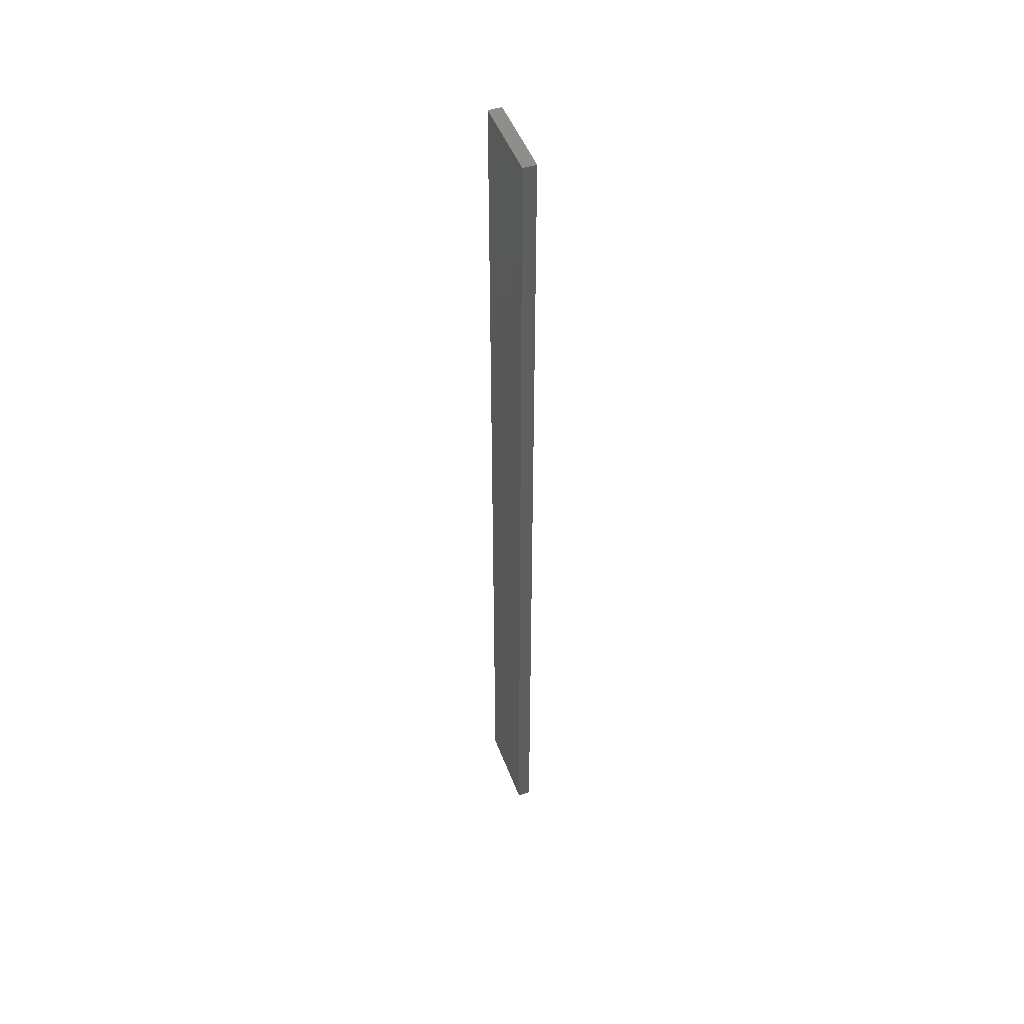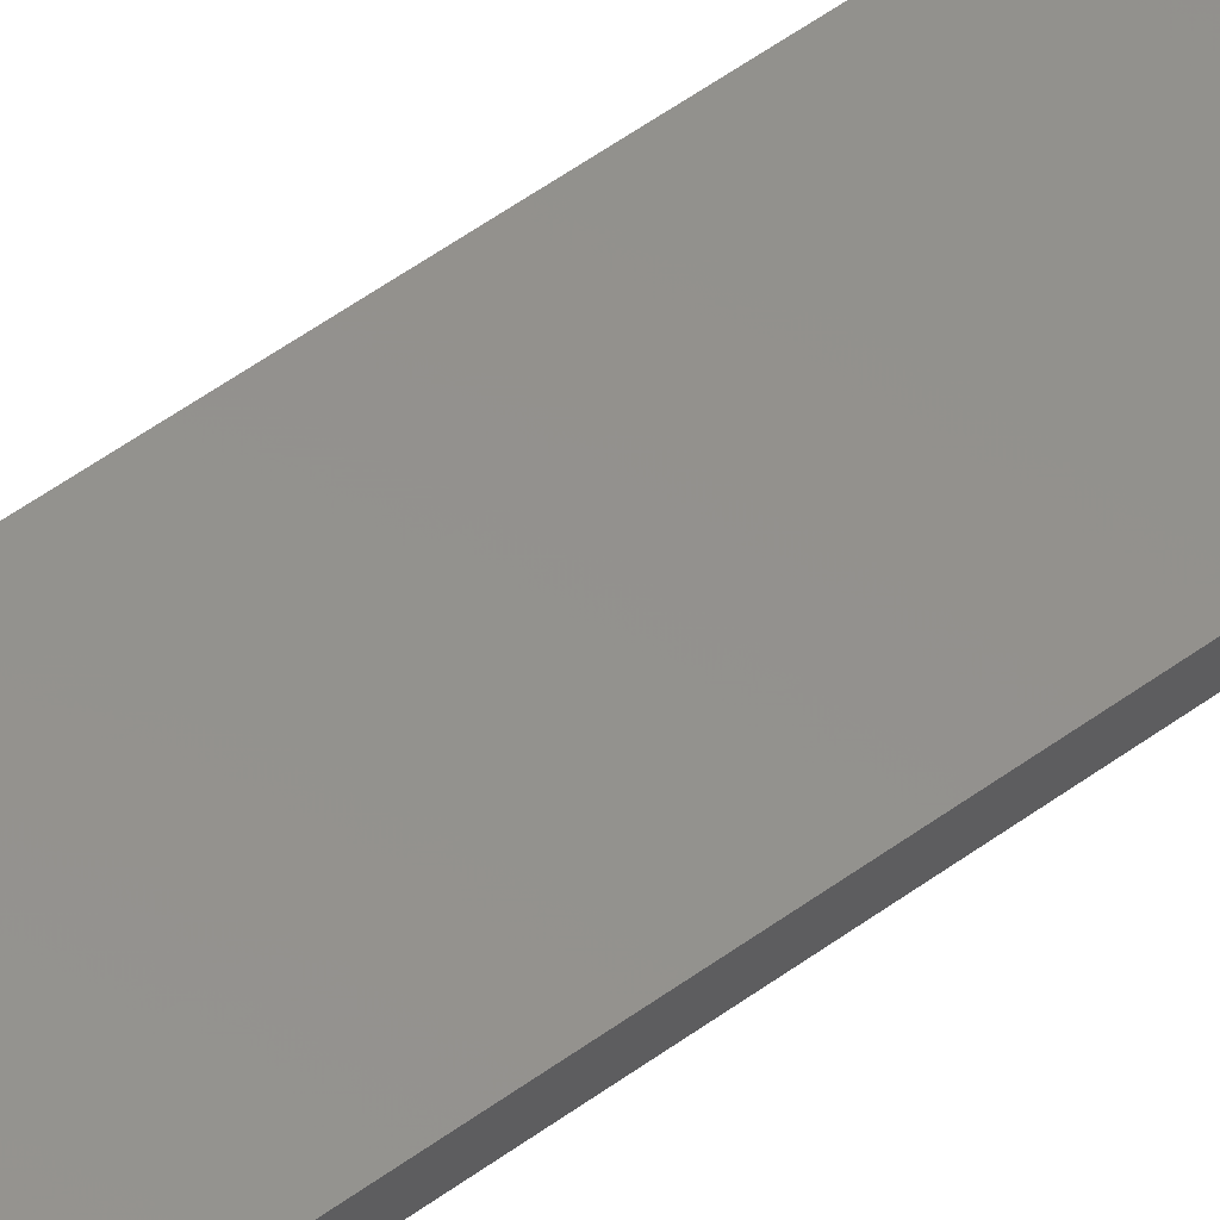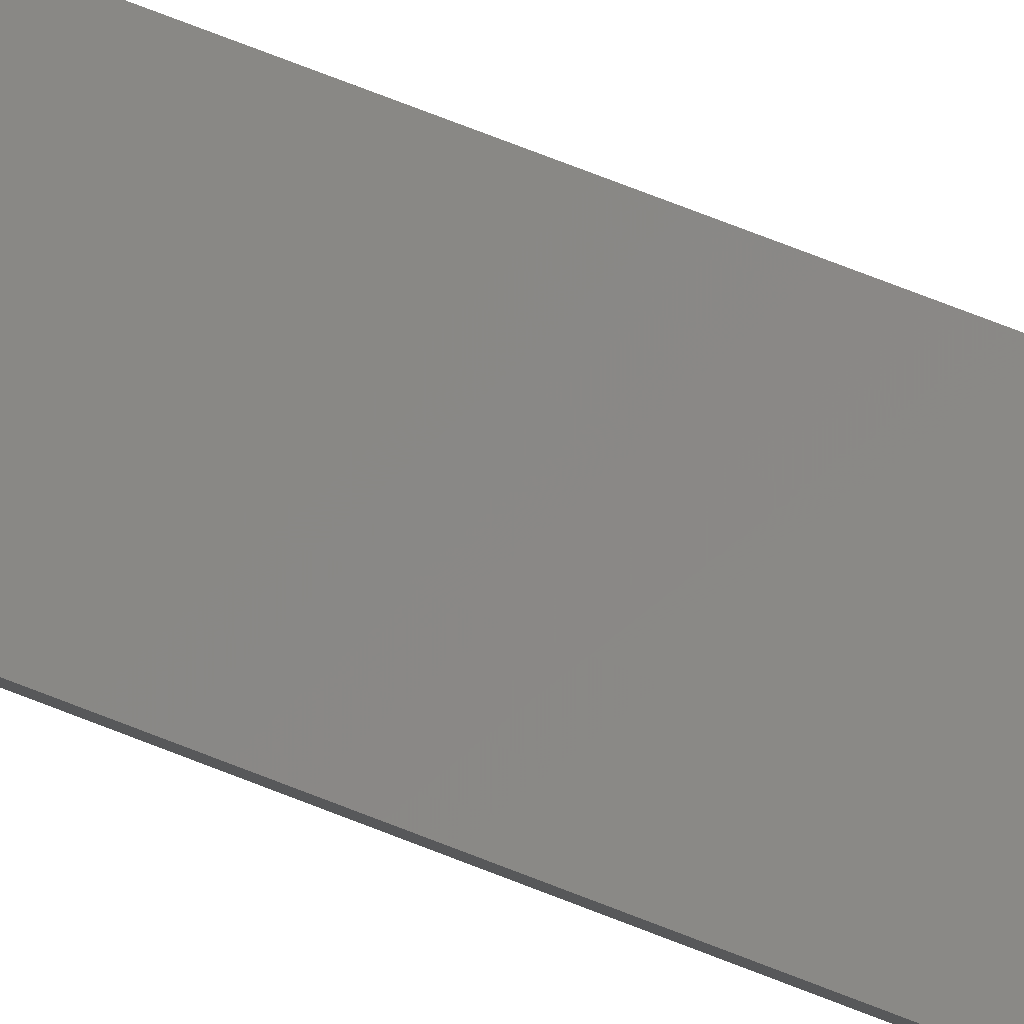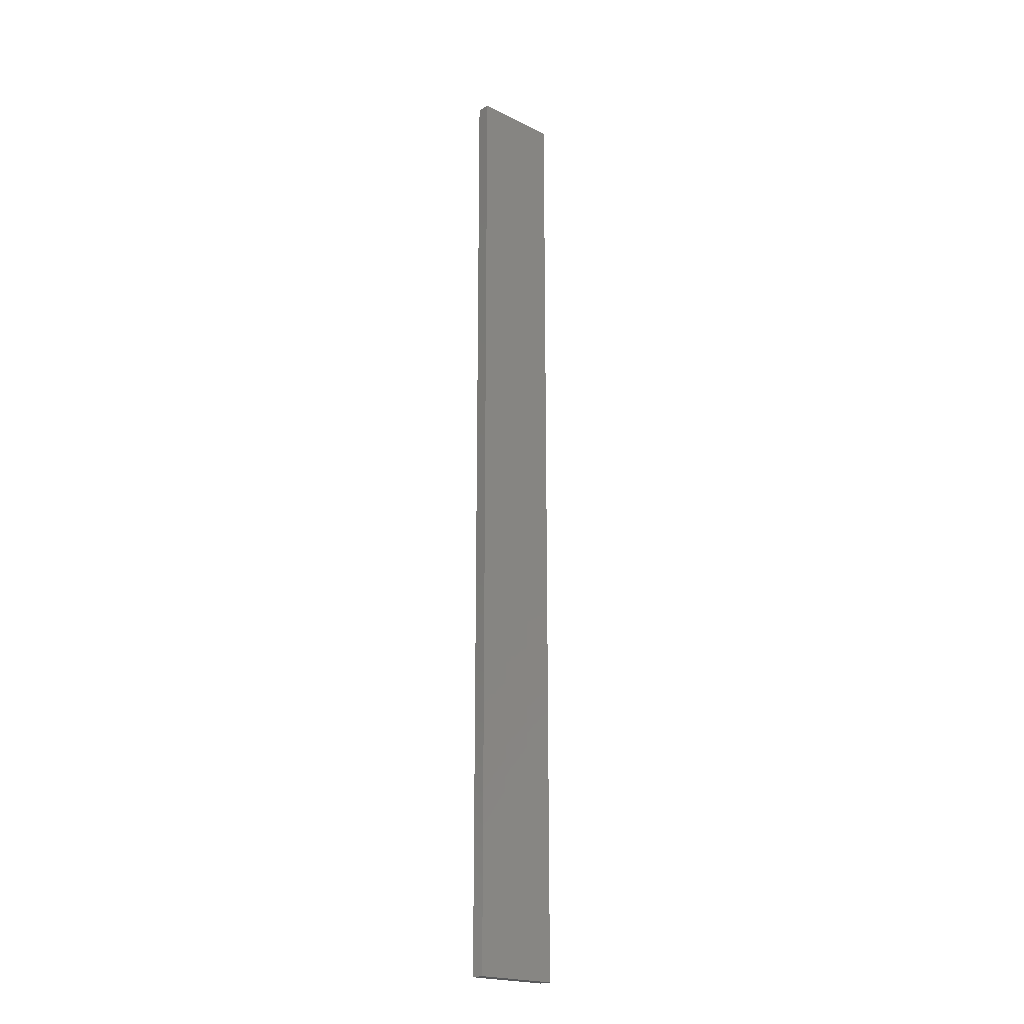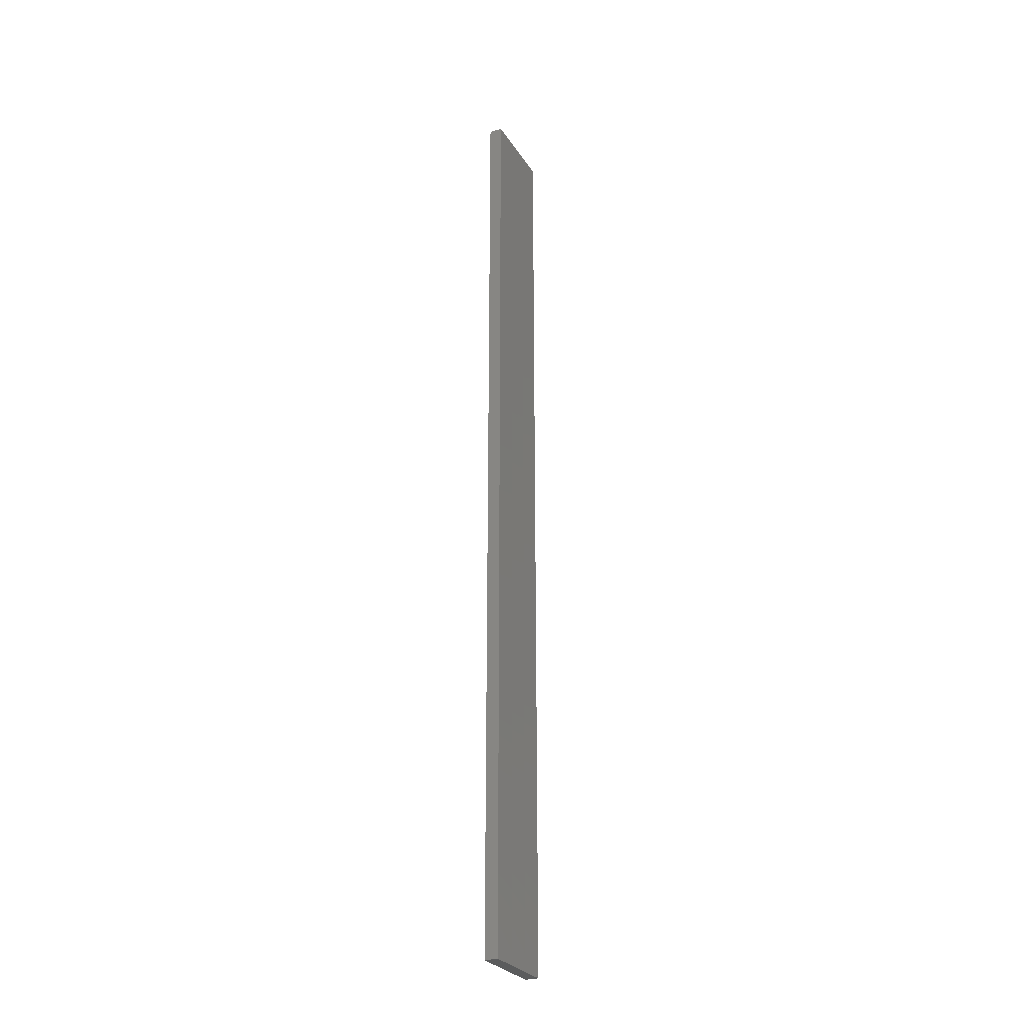
<metadata>
{"format":"stl","ext":"stl","renderer":"f3d","projection":"perspective","resolution":1024,"background":"white","views":[{"elev":48.2,"azim":57.9,"up":"+Z"},{"elev":46.3,"azim":48.9,"up":"+Y"},{"elev":69.8,"azim":111.7,"up":"+Y"},{"elev":-20.7,"azim":-53.6,"up":"+Z"},{"elev":-27.6,"azim":-76.2,"up":"+Z"}]}
</metadata>
<code>
# stl→obj: 16 verts, 28 faces
v 19.15 2.377 -396.2
v 19.15 2.377 -392.6
v 19.26 2.355 -392.6
v 19.26 2.355 -396.2
v 19.37 2.332 -392.6
v 19.37 2.332 -396.2
v 19.47 2.309 -396.2
v 19.47 2.309 -392.6
v 19.46 2.26 -392.6
v 19.46 2.26 -396.2
v 19.14 2.328 -392.6
v 19.25 2.306 -396.2
v 19.25 2.306 -392.6
v 19.36 2.283 -392.6
v 19.14 2.328 -396.2
v 19.36 2.283 -396.2
f 1 2 3
f 4 3 5
f 4 1 3
f 6 4 5
f 7 5 8
f 7 6 5
f 7 9 10
f 8 9 7
f 11 12 13
f 13 12 14
f 15 12 11
f 14 16 9
f 12 16 14
f 16 10 9
f 15 11 1
f 11 2 1
f 14 9 8
f 5 14 8
f 3 13 14
f 3 14 5
f 2 11 13
f 2 13 3
f 16 6 10
f 10 6 7
f 12 4 16
f 16 4 6
f 15 1 12
f 12 1 4

</code>
